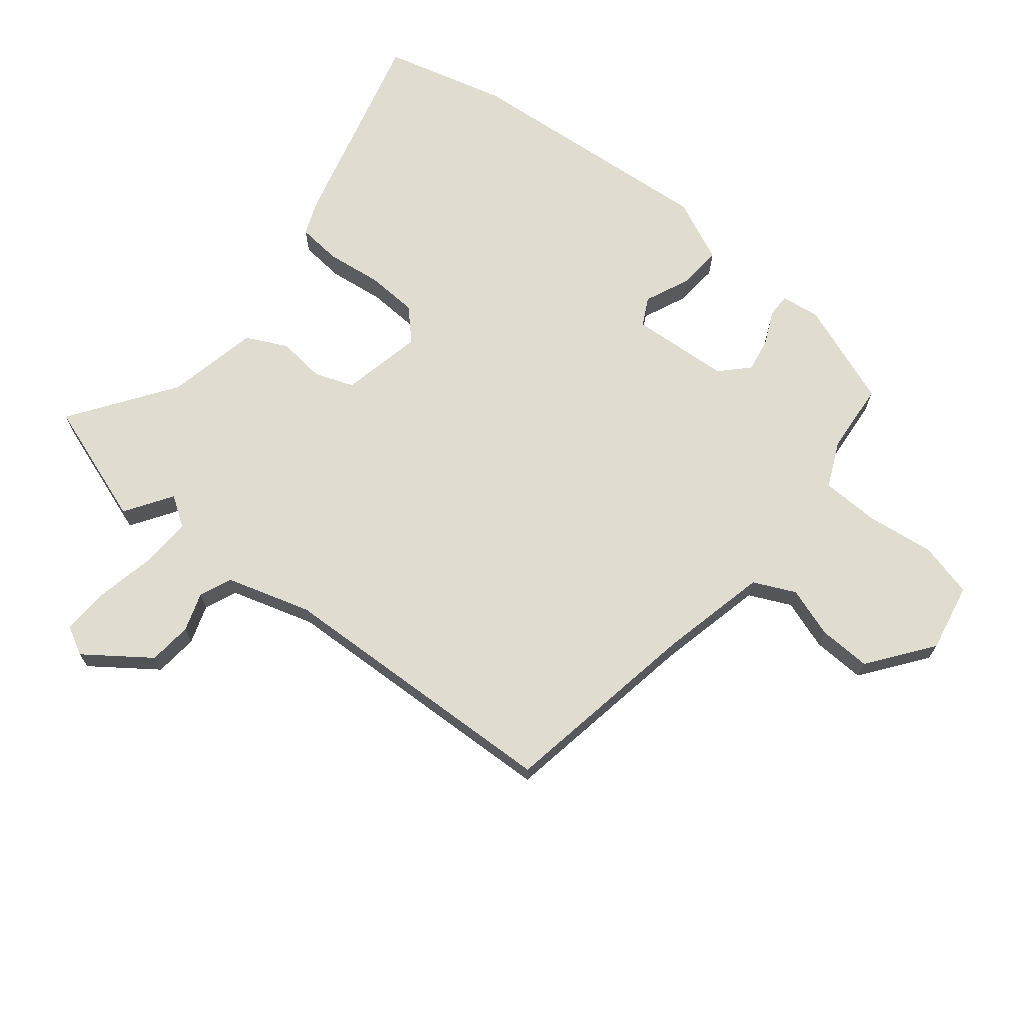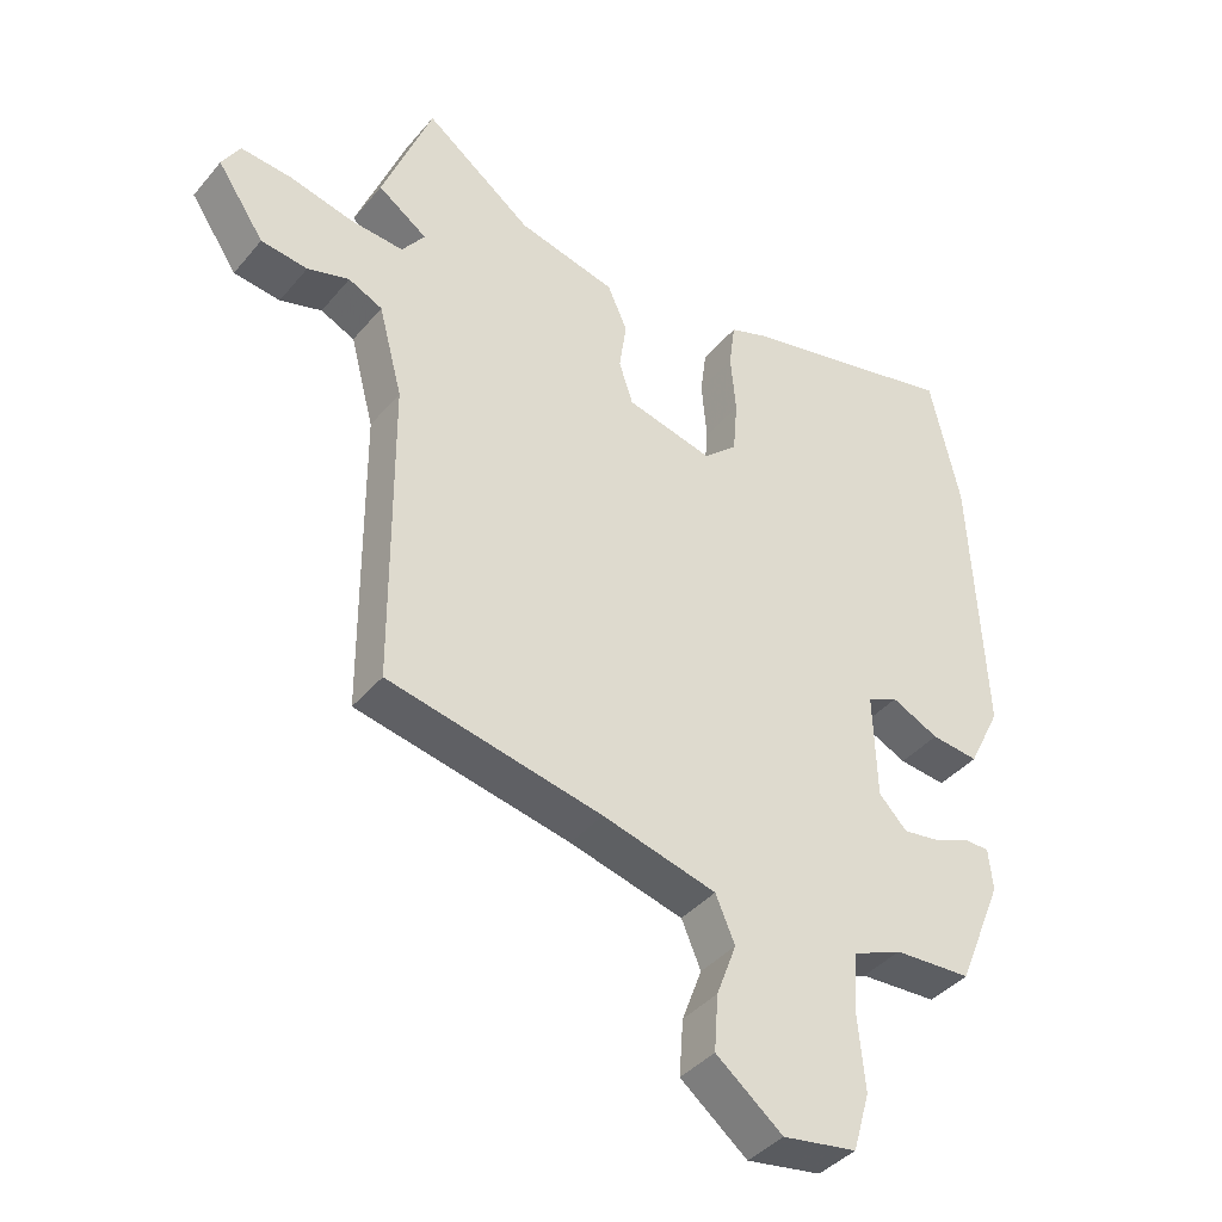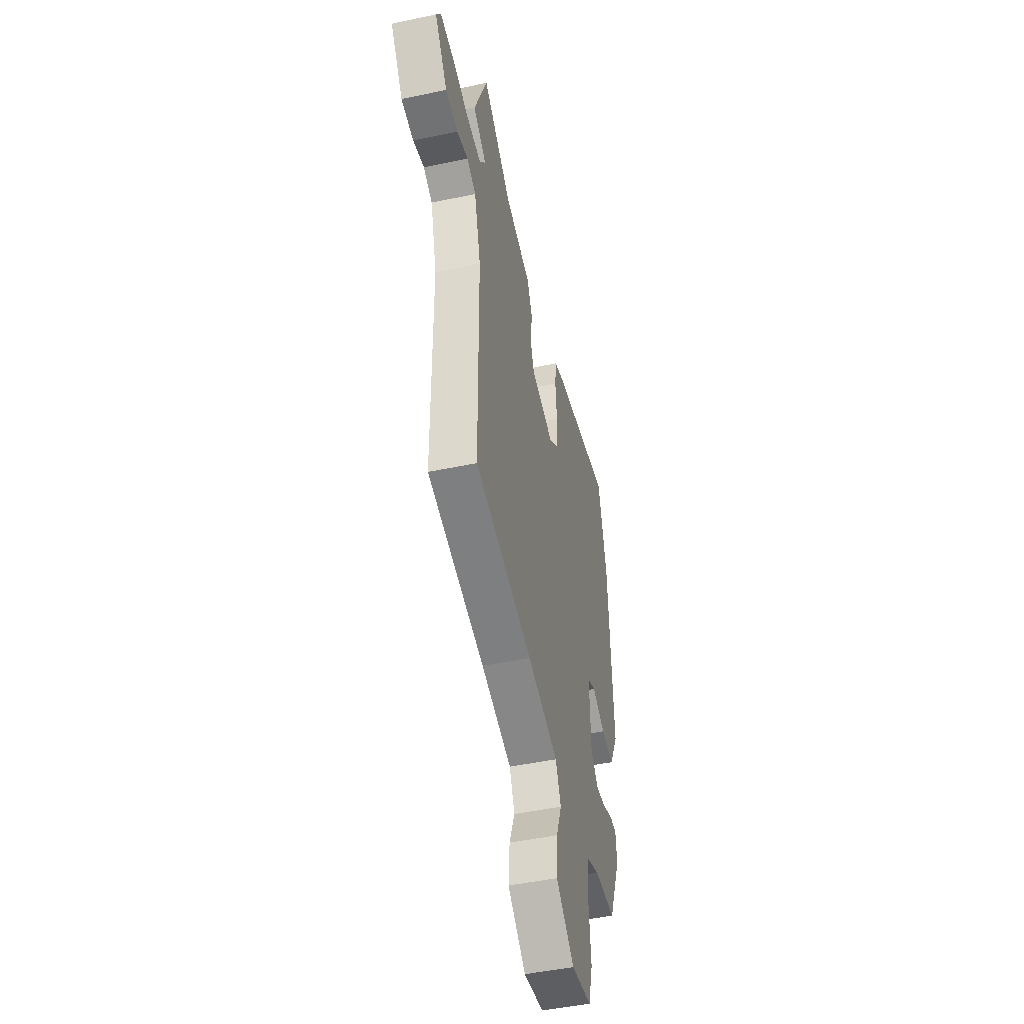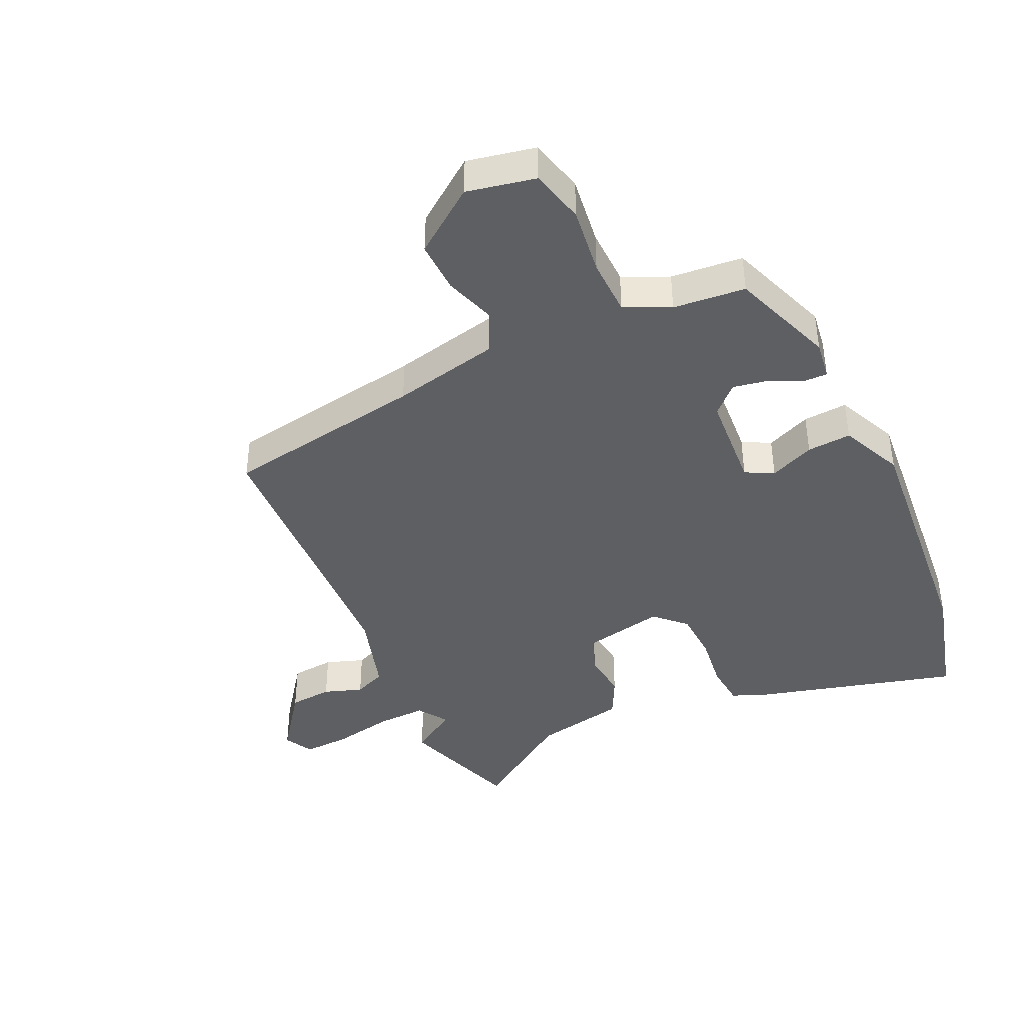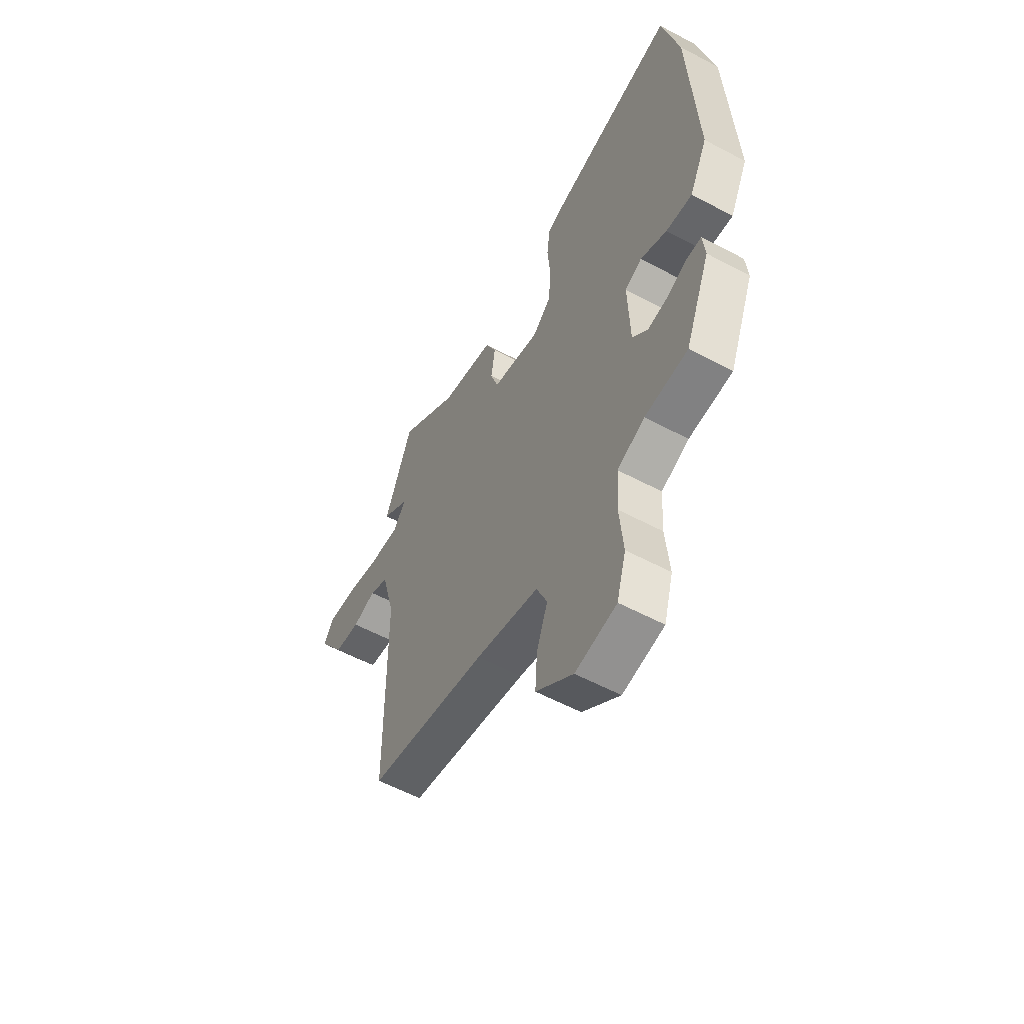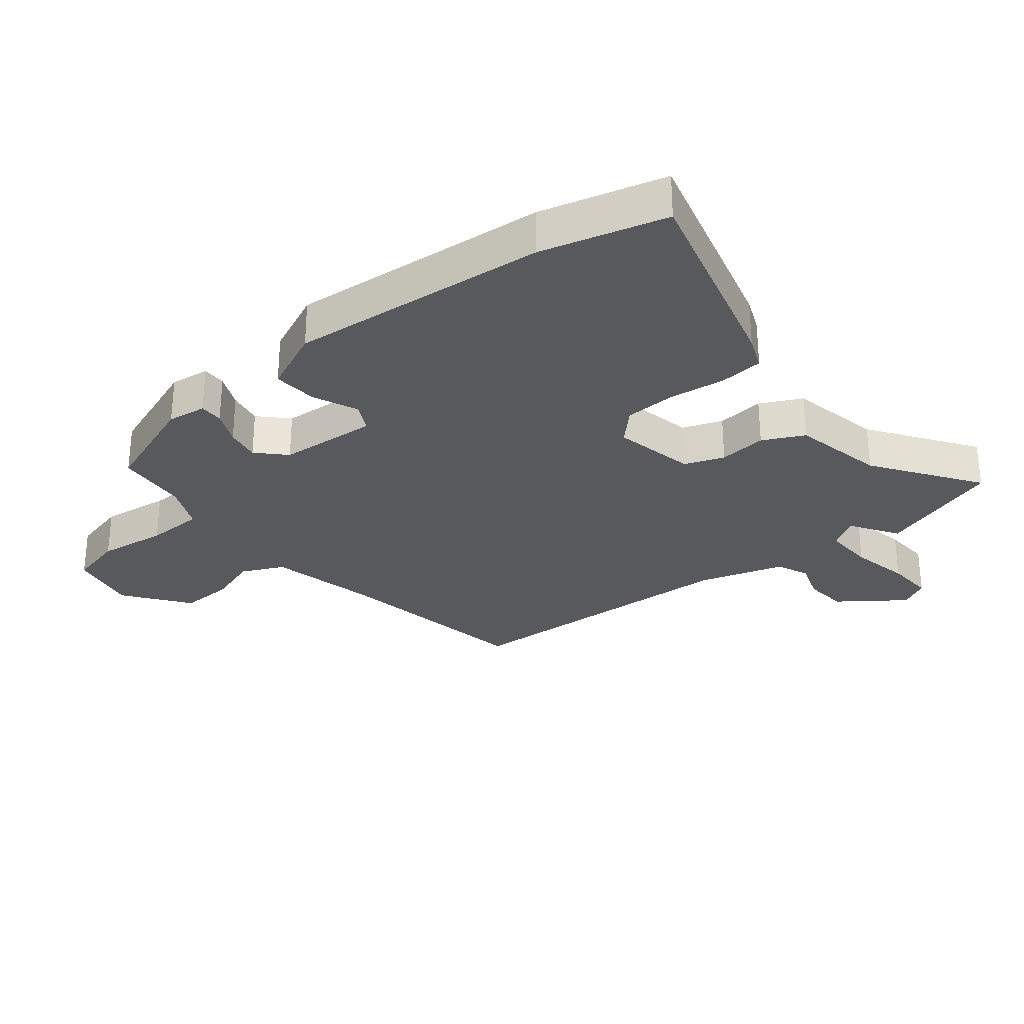
<metadata>
{"format":"obj","ext":"obj","renderer":"f3d","projection":"perspective","resolution":1024,"background":"white","views":[{"elev":69.4,"azim":126.9,"up":"+Y"},{"elev":-40.0,"azim":144.3,"up":"+Z"},{"elev":-48.5,"azim":103.3,"up":"+Z"},{"elev":-41.0,"azim":-157.3,"up":"+Y"},{"elev":-57.7,"azim":-118.9,"up":"+Z"},{"elev":-29.1,"azim":-53.3,"up":"+Y"}]}
</metadata>
<code>
v 0.452 0.07 0.626
v 0.527 0.07 0.43
v 0.453 0.07 0.378
v 0.487 0.07 0.331
v 0.568 0.07 0.337
v 0.663 0.07 0.36
v 0.74 0.07 0.367
v 0.767 0.07 0.321
v 0.696 0.07 0.216
v 0.626 0.07 0.207
v 0.563 0.07 0.226
v 0.512 0.07 0.202
v 0.476 0.07 0.065
v 0.473 0.07 -0.402
v 0.151 0.07 -0.469
v -0.02 0.07 -0.514
v -0.049 0.07 -0.582
v -0.019 0.07 -0.662
v -0.013 0.07 -0.746
v -0.113 0.07 -0.826
v -0.224 0.07 -0.808
v -0.249 0.07 -0.721
v -0.239 0.07 -0.61
v -0.245 0.07 -0.518
v -0.319 0.07 -0.487
v -0.435 0.07 -0.481
v -0.503 0.07 -0.316
v -0.497 0.07 -0.253
v -0.459 0.07 -0.252
v -0.404 0.07 -0.275
v -0.349 0.07 -0.283
v -0.307 0.07 -0.239
v -0.302 0.07 -0.08
v -0.348 0.07 -0.058
v -0.419 0.07 -0.092
v -0.49 0.07 -0.1
v -0.539 0.07 -0.001
v -0.519 0.07 0.414
v -0.474 0.07 0.614
v -0.14 0.07 0.538
v -0.085 0.07 0.518
v -0.076 0.07 0.448
v -0.084 0.07 0.357
v -0.077 0.07 0.275
v -0.027 0.07 0.23
v 0.103 0.07 0.262
v 0.124 0.07 0.326
v 0.113 0.07 0.402
v 0.143 0.07 0.469
v 0.29 0.07 0.505
v 0.452 0 0.626
v 0.527 0 0.43
v 0.453 0 0.378
v 0.487 0 0.331
v 0.568 0 0.337
v 0.663 0 0.36
v 0.74 0 0.367
v 0.767 0 0.321
v 0.696 0 0.216
v 0.626 0 0.207
v 0.563 0 0.226
v 0.512 0 0.202
v 0.476 0 0.065
v 0.473 0 -0.402
v 0.151 0 -0.469
v -0.02 0 -0.514
v -0.049 0 -0.582
v -0.019 0 -0.662
v -0.013 0 -0.746
v -0.113 0 -0.826
v -0.224 0 -0.808
v -0.249 0 -0.721
v -0.239 0 -0.61
v -0.245 0 -0.518
v -0.319 0 -0.487
v -0.435 0 -0.481
v -0.503 0 -0.316
v -0.497 0 -0.253
v -0.459 0 -0.252
v -0.404 0 -0.275
v -0.349 0 -0.283
v -0.307 0 -0.239
v -0.302 0 -0.08
v -0.348 0 -0.058
v -0.419 0 -0.092
v -0.49 0 -0.1
v -0.539 0 -0.001
v -0.519 0 0.414
v -0.474 0 0.614
v -0.14 0 0.538
v -0.085 0 0.518
v -0.076 0 0.448
v -0.084 0 0.357
v -0.077 0 0.275
v -0.027 0 0.23
v 0.103 0 0.262
v 0.124 0 0.326
v 0.113 0 0.402
v 0.143 0 0.469
v 0.29 0 0.505
f 47 48 49 50
f 1 2 3
f 50 1 3
f 47 50 3
f 46 47 3
f 41 42 43
f 40 41 43
f 39 40 43
f 38 39 43
f 37 38 43
f 36 37 43
f 35 36 43
f 34 35 43
f 33 34 43 44
f 32 33 44 45
f 28 29 30
f 27 28 30
f 26 27 30
f 25 26 30
f 24 25 30 31
f 21 22 23
f 20 21 23
f 19 20 23
f 18 19 23
f 17 18 23
f 16 17 23 24
f 24 31 32
f 16 24 32
f 15 16 32
f 9 10 11
f 8 9 11
f 7 8 11
f 6 7 11
f 5 6 11
f 4 5 11 12
f 4 12 13
f 3 4 13
f 46 3 13
f 32 45 46
f 15 32 46
f 14 15 46
f 13 14 46
f 100 99 98 97
f 53 52 51
f 53 51 100
f 53 100 97
f 53 97 96
f 93 92 91
f 93 91 90
f 93 90 89
f 93 89 88
f 93 88 87
f 93 87 86
f 93 86 85
f 93 85 84
f 94 93 84 83
f 95 94 83 82
f 80 79 78
f 80 78 77
f 80 77 76
f 80 76 75
f 81 80 75 74
f 73 72 71
f 73 71 70
f 73 70 69
f 73 69 68
f 73 68 67
f 74 73 67 66
f 82 81 74
f 82 74 66
f 82 66 65
f 61 60 59
f 61 59 58
f 61 58 57
f 61 57 56
f 61 56 55
f 62 61 55 54
f 63 62 54
f 63 54 53
f 63 53 96
f 96 95 82
f 96 82 65
f 96 65 64
f 96 64 63
f 1 51 52 2
f 2 52 53 3
f 3 53 54 4
f 4 54 55 5
f 5 55 56 6
f 6 56 57 7
f 7 57 58 8
f 8 58 59 9
f 9 59 60 10
f 10 60 61 11
f 11 61 62 12
f 12 62 63 13
f 13 63 64 14
f 14 64 65 15
f 15 65 66 16
f 16 66 67 17
f 17 67 68 18
f 18 68 69 19
f 19 69 70 20
f 20 70 71 21
f 21 71 72 22
f 22 72 73 23
f 23 73 74 24
f 24 74 75 25
f 25 75 76 26
f 26 76 77 27
f 27 77 78 28
f 28 78 79 29
f 29 79 80 30
f 30 80 81 31
f 31 81 82 32
f 32 82 83 33
f 33 83 84 34
f 34 84 85 35
f 35 85 86 36
f 36 86 87 37
f 37 87 88 38
f 38 88 89 39
f 39 89 90 40
f 40 90 91 41
f 41 91 92 42
f 42 92 93 43
f 43 93 94 44
f 44 94 95 45
f 45 95 96 46
f 46 96 97 47
f 47 97 98 48
f 48 98 99 49
f 49 99 100 50
f 50 100 51 1

</code>
